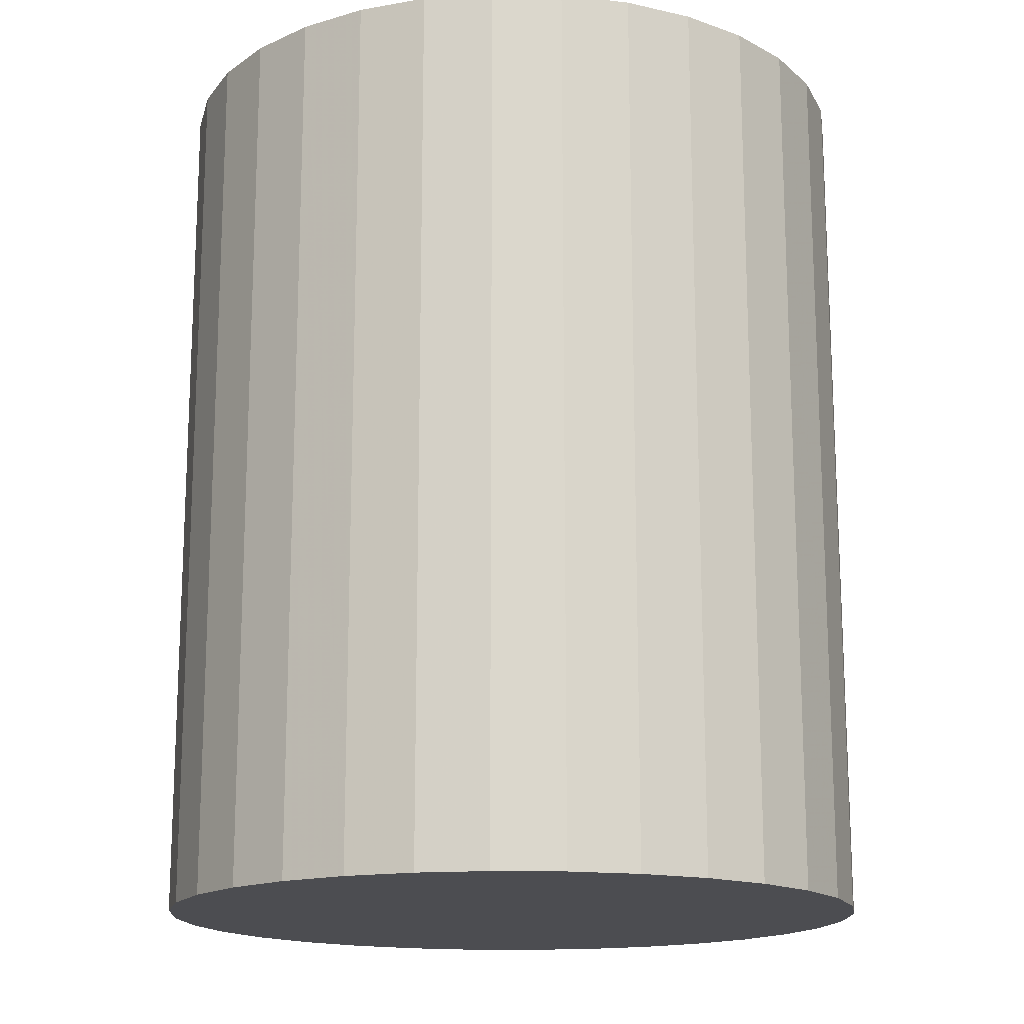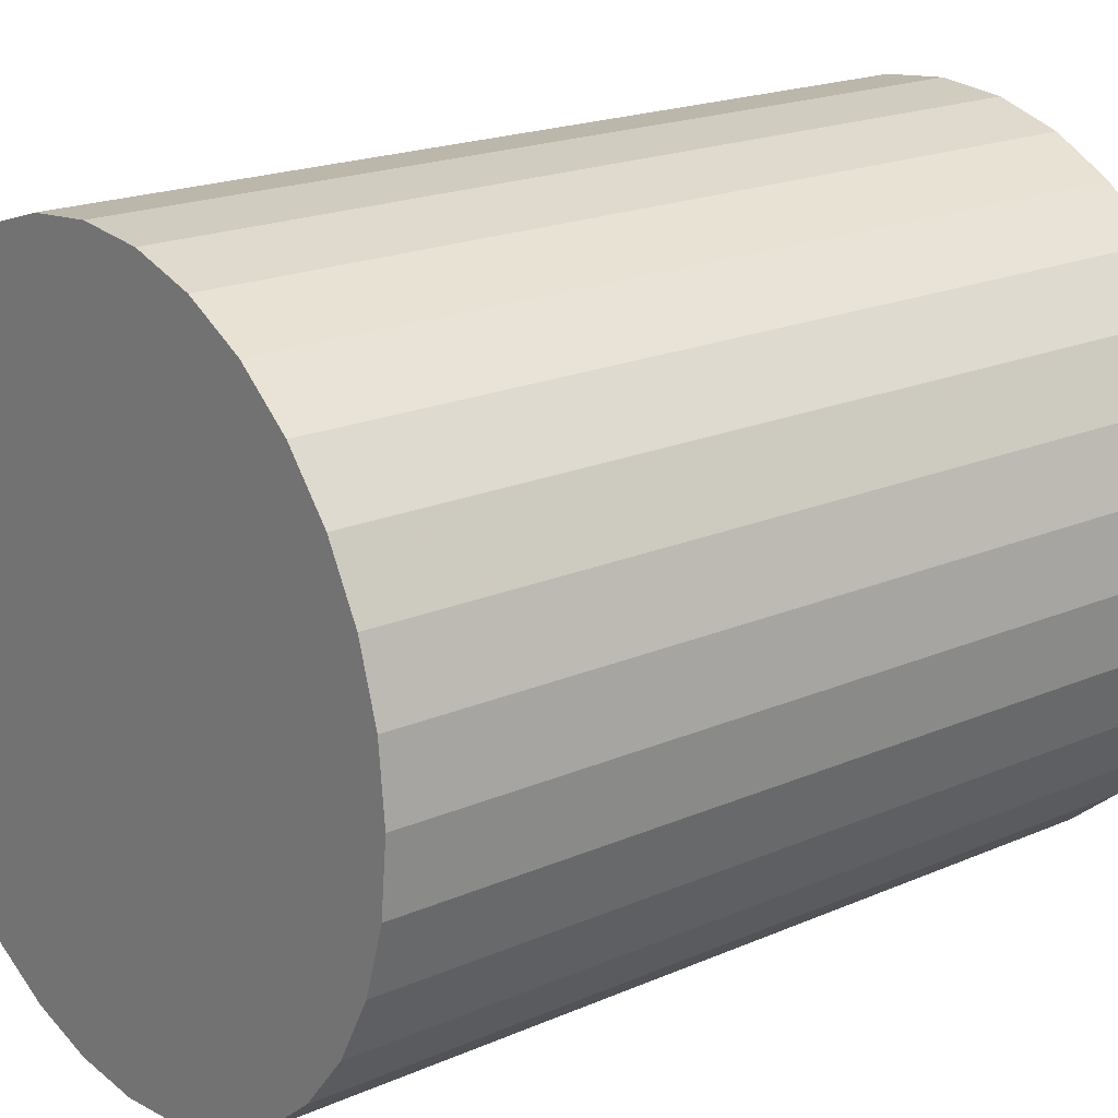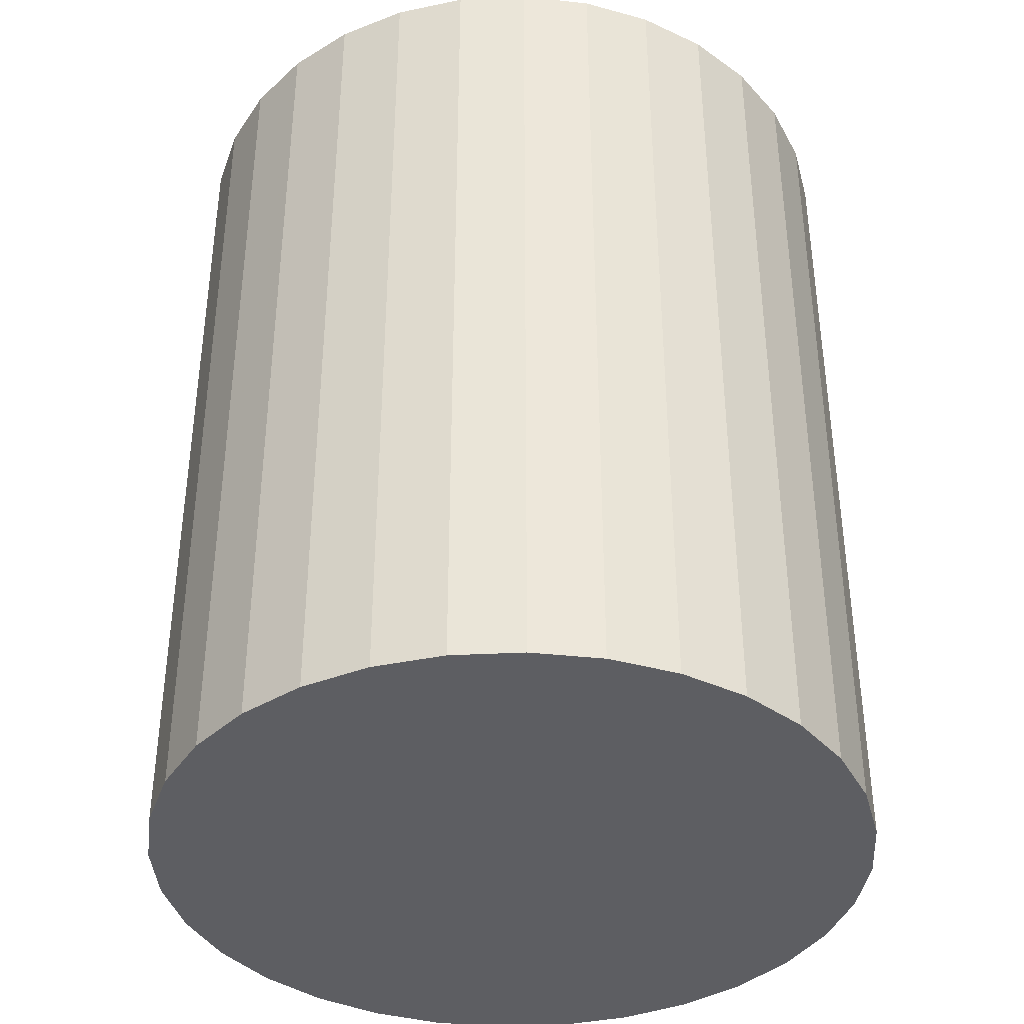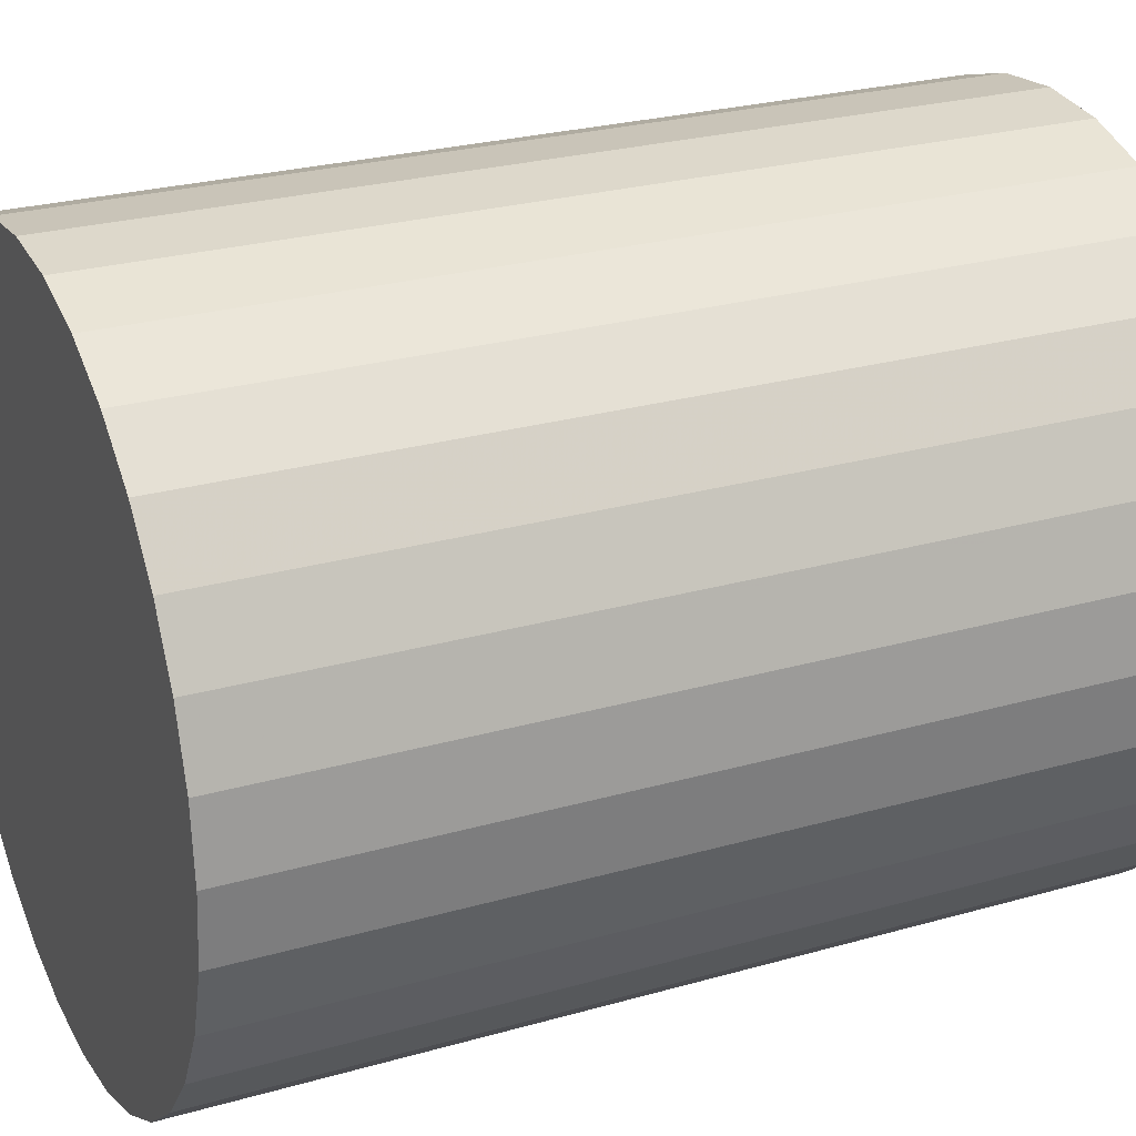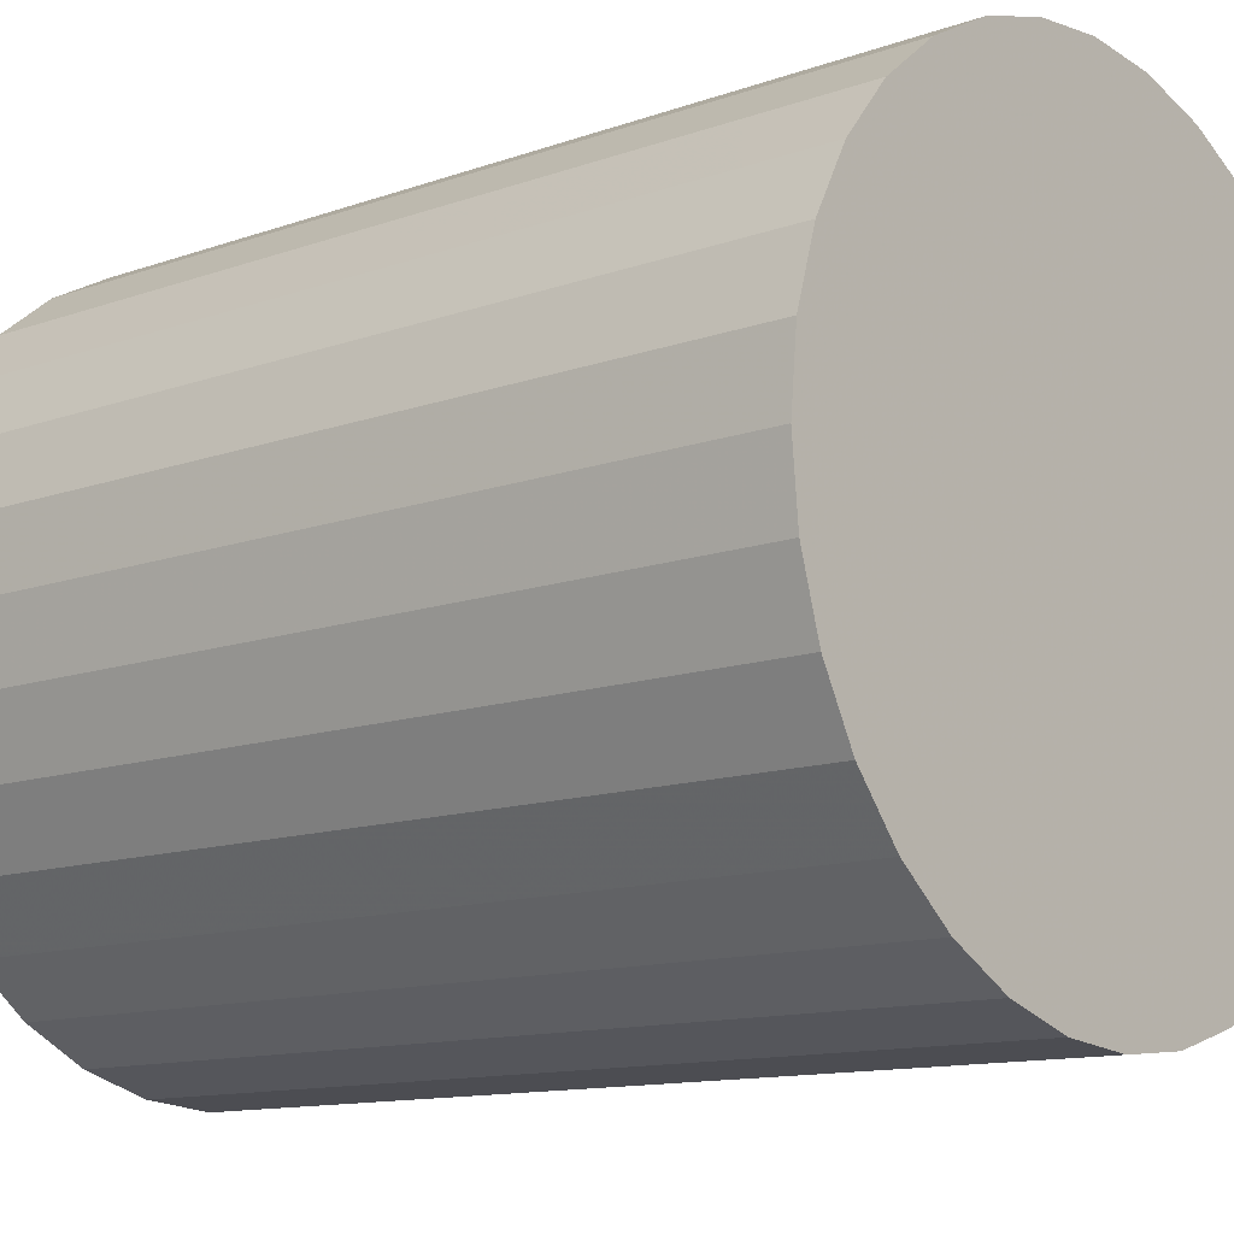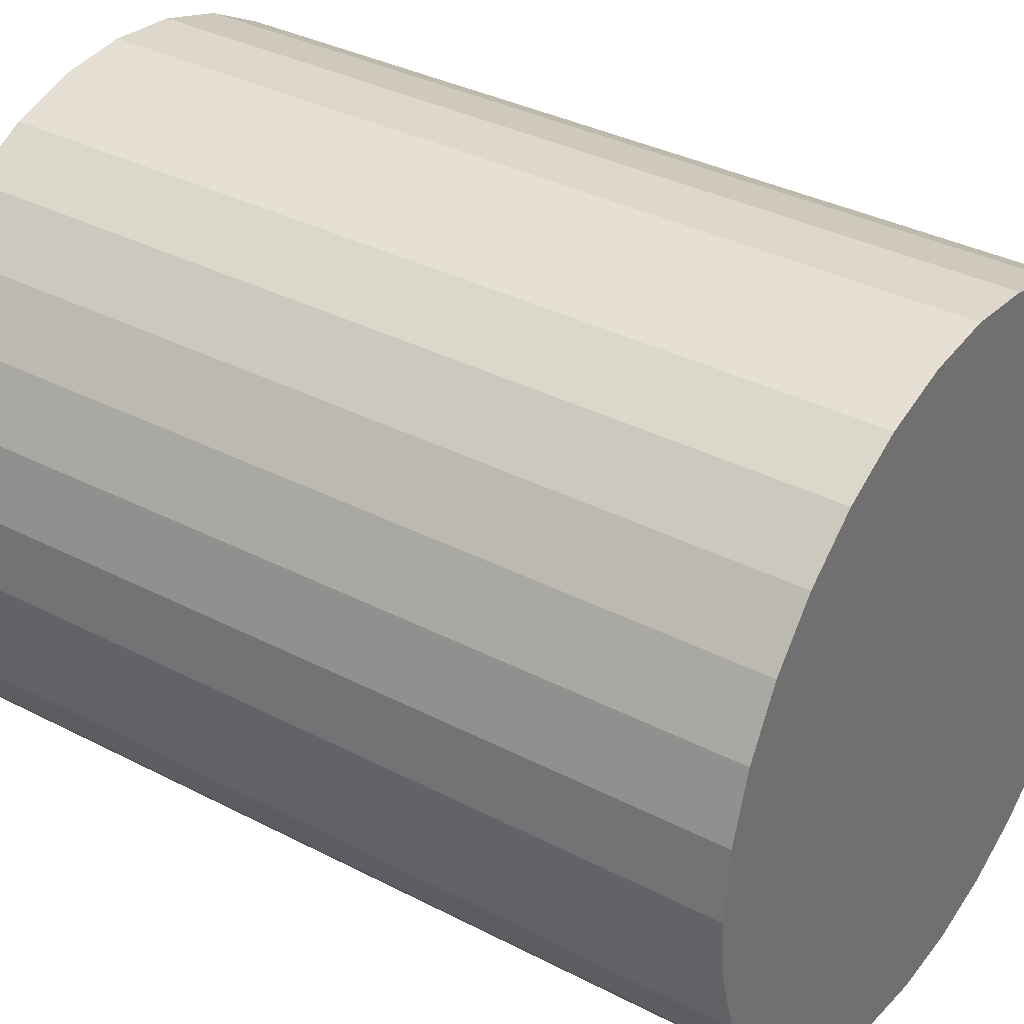
<metadata>
{"format":"obj","ext":"obj","renderer":"f3d","projection":"perspective","resolution":1024,"background":"white","views":[{"elev":-16.2,"azim":25.7,"up":"+Z"},{"elev":19.4,"azim":-129.2,"up":"+Y"},{"elev":-38.7,"azim":155.4,"up":"+Z"},{"elev":25.8,"azim":-114.5,"up":"+Y"},{"elev":-12.1,"azim":130.4,"up":"+Y"},{"elev":35.2,"azim":-55.4,"up":"+Y"}]}
</metadata>
<code>
v 0 0 -0.03748
v 0.03028 0 -0.03748
v 0.03028 0 0.03748
v 0 0 0.03748
v 0.0297 0.005908 -0.03748
v 0.0297 0.005908 0.03748
v 0.02798 0.01159 -0.03748
v 0.02798 0.01159 0.03748
v 0.02518 0.01682 -0.03748
v 0.02518 0.01682 0.03748
v 0.02141 0.02141 -0.03748
v 0.02141 0.02141 0.03748
v 0.01682 0.02518 -0.03748
v 0.01682 0.02518 0.03748
v 0.01159 0.02798 -0.03748
v 0.01159 0.02798 0.03748
v 0.005908 0.0297 -0.03748
v 0.005908 0.0297 0.03748
v 0 0.03028 -0.03748
v 0 0.03028 0.03748
v -0.005908 0.0297 -0.03748
v -0.005908 0.0297 0.03748
v -0.01159 0.02798 -0.03748
v -0.01159 0.02798 0.03748
v -0.01682 0.02518 -0.03748
v -0.01682 0.02518 0.03748
v -0.02141 0.02141 -0.03748
v -0.02141 0.02141 0.03748
v -0.02518 0.01682 -0.03748
v -0.02518 0.01682 0.03748
v -0.02798 0.01159 -0.03748
v -0.02798 0.01159 0.03748
v -0.0297 0.005908 -0.03748
v -0.0297 0.005908 0.03748
v -0.03028 0 -0.03748
v -0.03028 0 0.03748
v -0.0297 -0.005908 -0.03748
v -0.0297 -0.005908 0.03748
v -0.02798 -0.01159 -0.03748
v -0.02798 -0.01159 0.03748
v -0.02518 -0.01682 -0.03748
v -0.02518 -0.01682 0.03748
v -0.02141 -0.02141 -0.03748
v -0.02141 -0.02141 0.03748
v -0.01682 -0.02518 -0.03748
v -0.01682 -0.02518 0.03748
v -0.01159 -0.02798 -0.03748
v -0.01159 -0.02798 0.03748
v -0.005908 -0.0297 -0.03748
v -0.005908 -0.0297 0.03748
v -0 -0.03028 -0.03748
v -0 -0.03028 0.03748
v 0.005908 -0.0297 -0.03748
v 0.005908 -0.0297 0.03748
v 0.01159 -0.02798 -0.03748
v 0.01159 -0.02798 0.03748
v 0.01682 -0.02518 -0.03748
v 0.01682 -0.02518 0.03748
v 0.02141 -0.02141 -0.03748
v 0.02141 -0.02141 0.03748
v 0.02518 -0.01682 -0.03748
v 0.02518 -0.01682 0.03748
v 0.02798 -0.01159 -0.03748
v 0.02798 -0.01159 0.03748
v 0.0297 -0.005908 -0.03748
v 0.0297 -0.005908 0.03748
f 2 1 5
f 2 5 3
f 3 5 6
f 3 6 4
f 5 1 7
f 5 7 6
f 6 7 8
f 6 8 4
f 7 1 9
f 7 9 8
f 8 9 10
f 8 10 4
f 9 1 11
f 9 11 10
f 10 11 12
f 10 12 4
f 11 1 13
f 11 13 12
f 12 13 14
f 12 14 4
f 13 1 15
f 13 15 14
f 14 15 16
f 14 16 4
f 15 1 17
f 15 17 16
f 16 17 18
f 16 18 4
f 17 1 19
f 17 19 18
f 18 19 20
f 18 20 4
f 19 1 21
f 19 21 20
f 20 21 22
f 20 22 4
f 21 1 23
f 21 23 22
f 22 23 24
f 22 24 4
f 23 1 25
f 23 25 24
f 24 25 26
f 24 26 4
f 25 1 27
f 25 27 26
f 26 27 28
f 26 28 4
f 27 1 29
f 27 29 28
f 28 29 30
f 28 30 4
f 29 1 31
f 29 31 30
f 30 31 32
f 30 32 4
f 31 1 33
f 31 33 32
f 32 33 34
f 32 34 4
f 33 1 35
f 33 35 34
f 34 35 36
f 34 36 4
f 35 1 37
f 35 37 36
f 36 37 38
f 36 38 4
f 37 1 39
f 37 39 38
f 38 39 40
f 38 40 4
f 39 1 41
f 39 41 40
f 40 41 42
f 40 42 4
f 41 1 43
f 41 43 42
f 42 43 44
f 42 44 4
f 43 1 45
f 43 45 44
f 44 45 46
f 44 46 4
f 45 1 47
f 45 47 46
f 46 47 48
f 46 48 4
f 47 1 49
f 47 49 48
f 48 49 50
f 48 50 4
f 49 1 51
f 49 51 50
f 50 51 52
f 50 52 4
f 51 1 53
f 51 53 52
f 52 53 54
f 52 54 4
f 53 1 55
f 53 55 54
f 54 55 56
f 54 56 4
f 55 1 57
f 55 57 56
f 56 57 58
f 56 58 4
f 57 1 59
f 57 59 58
f 58 59 60
f 58 60 4
f 59 1 61
f 59 61 60
f 60 61 62
f 60 62 4
f 61 1 63
f 61 63 62
f 62 63 64
f 62 64 4
f 63 1 65
f 63 65 64
f 64 65 66
f 64 66 4
f 65 1 2
f 65 2 66
f 66 2 3
f 66 3 4

</code>
